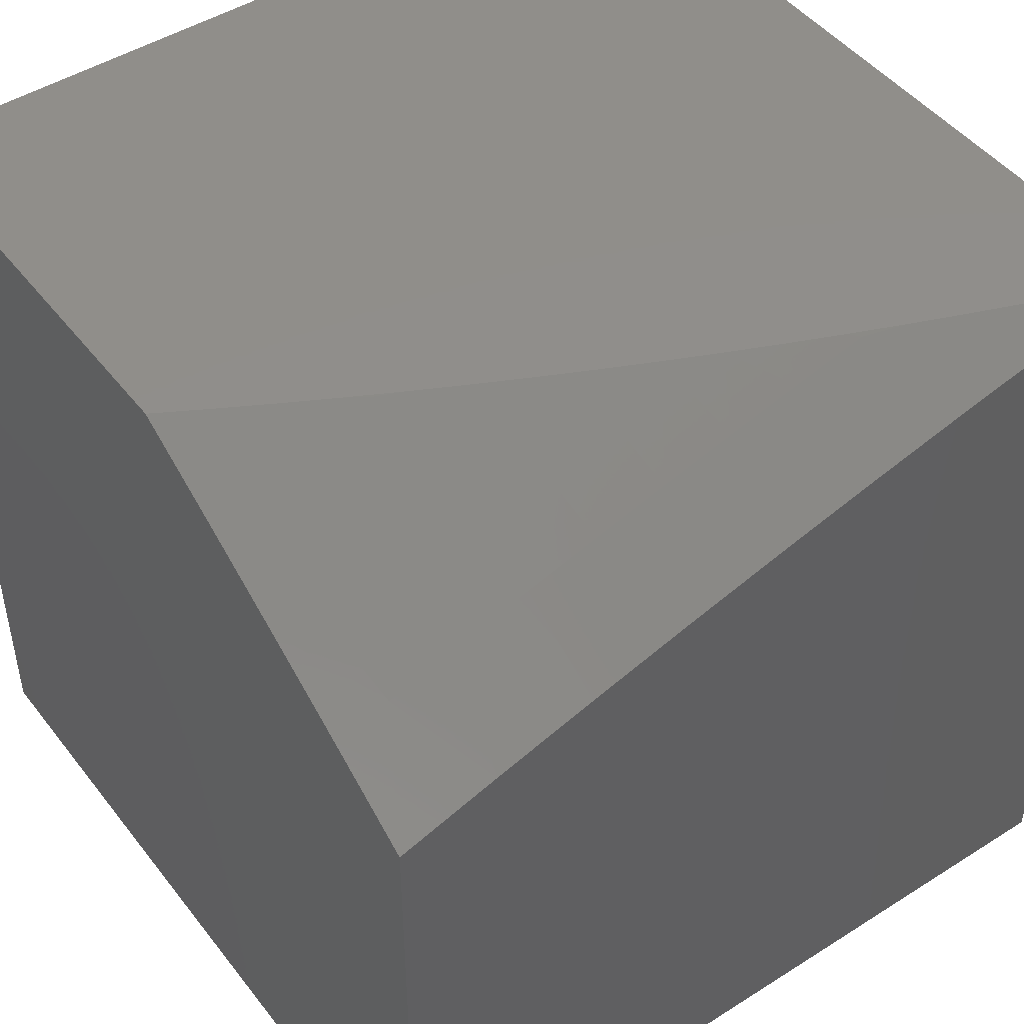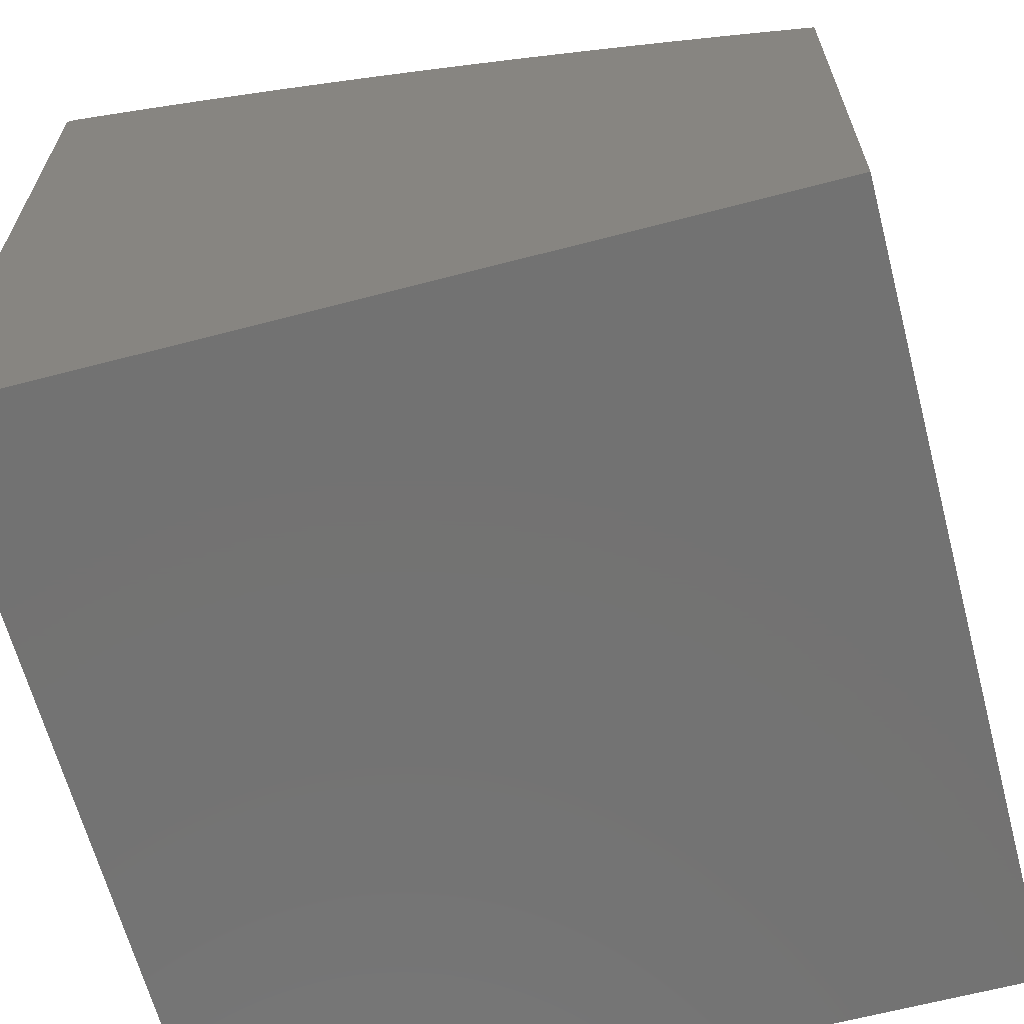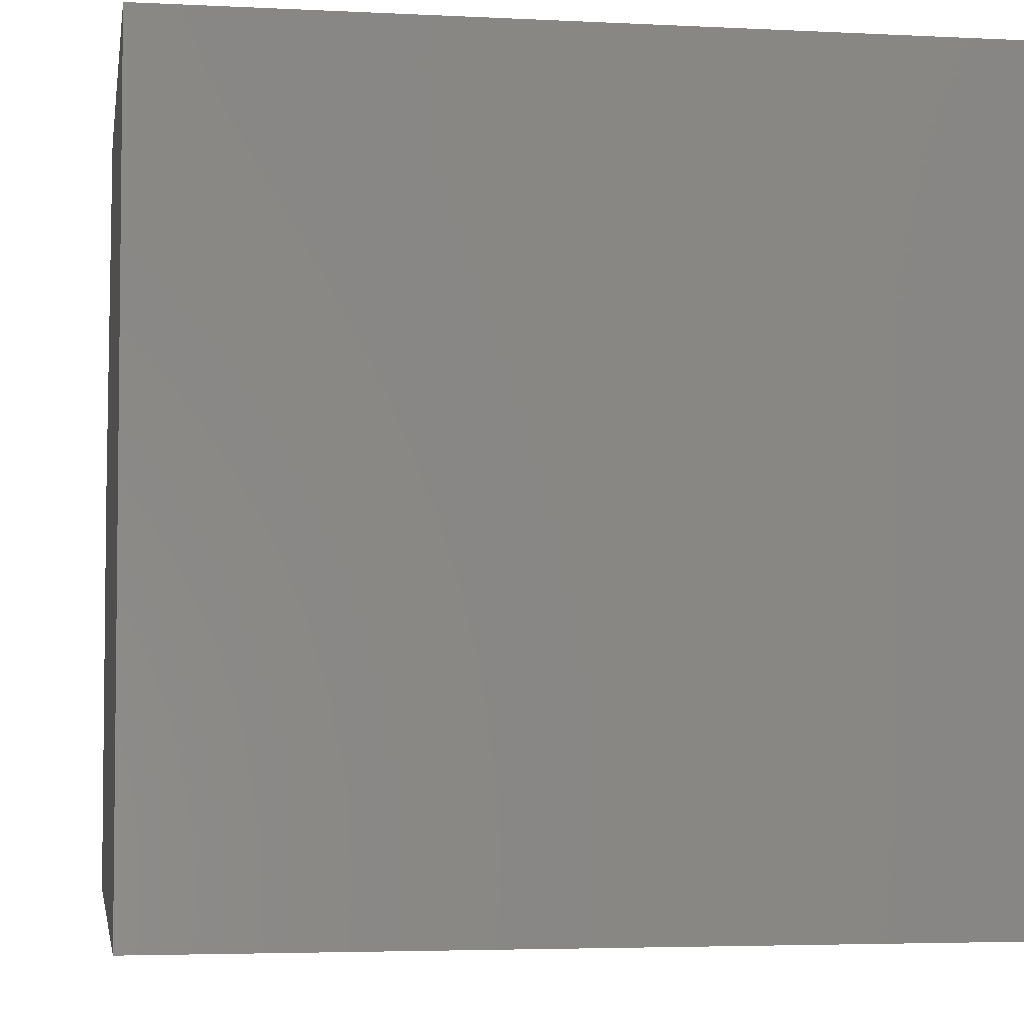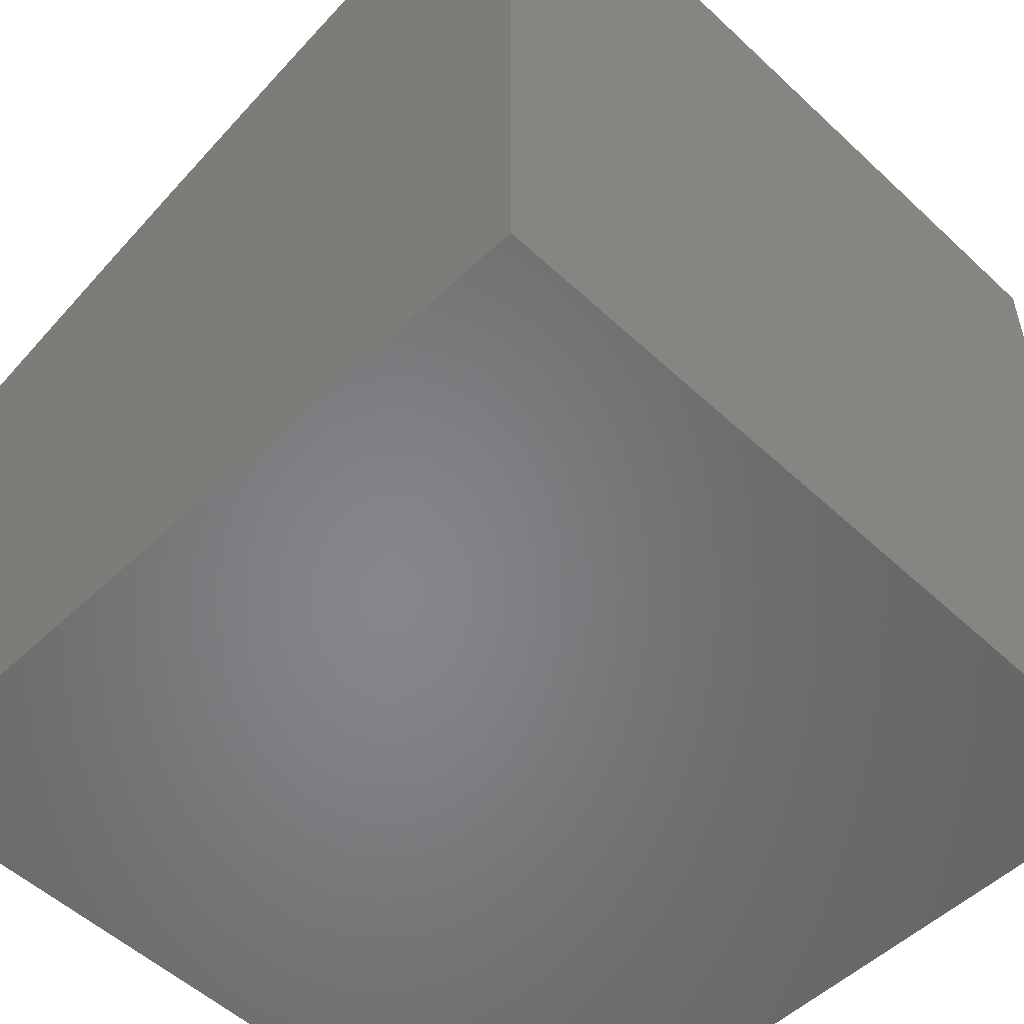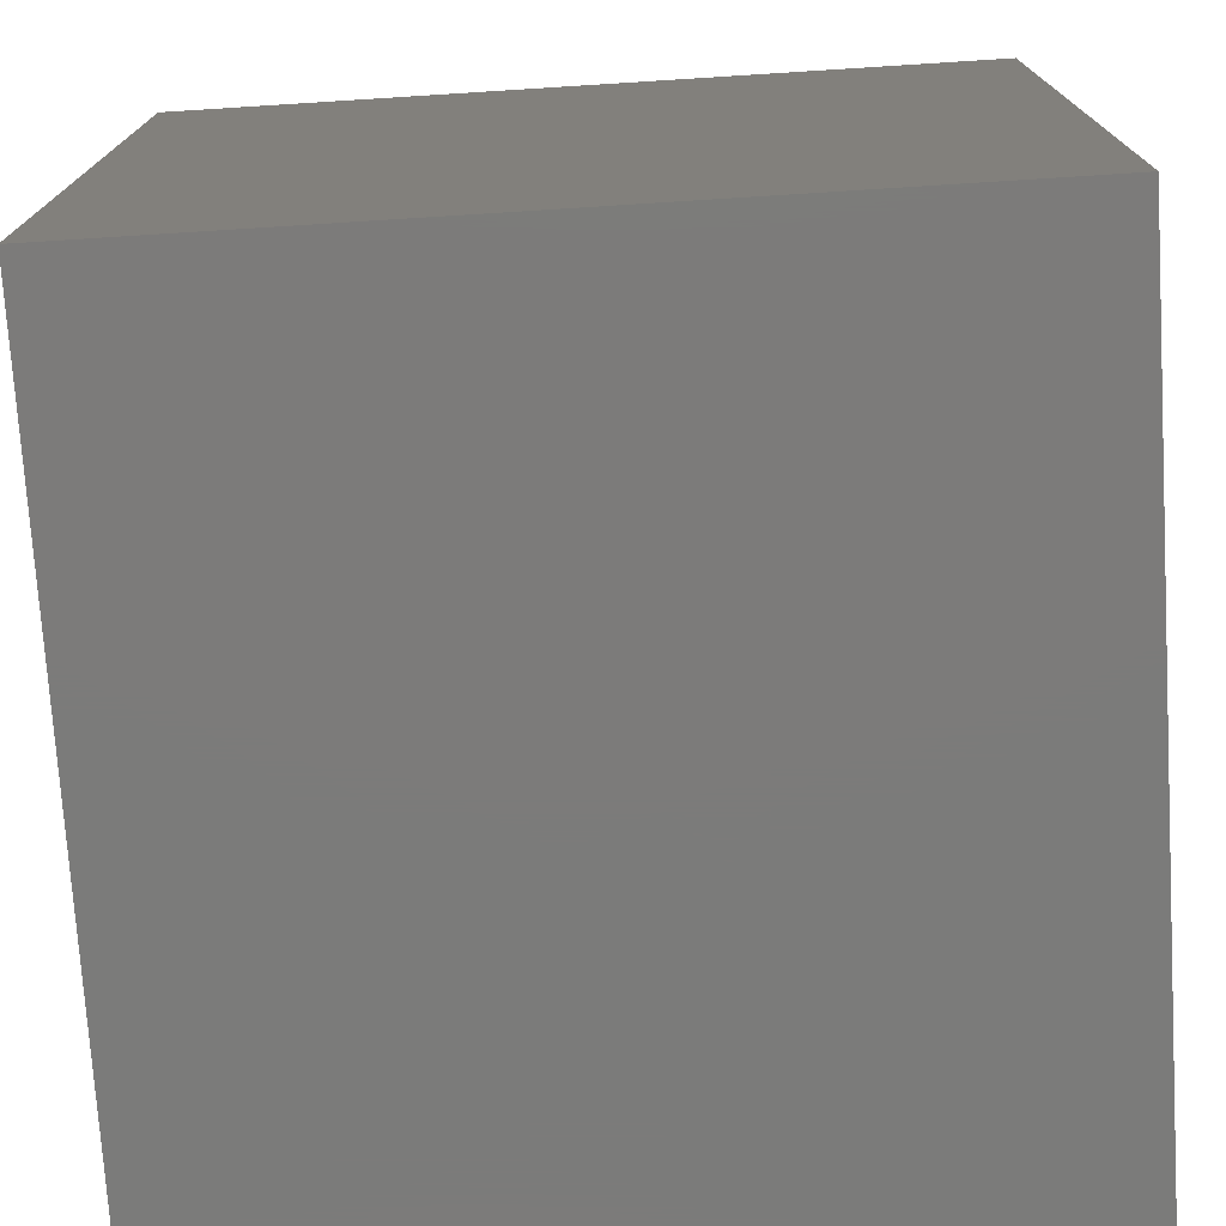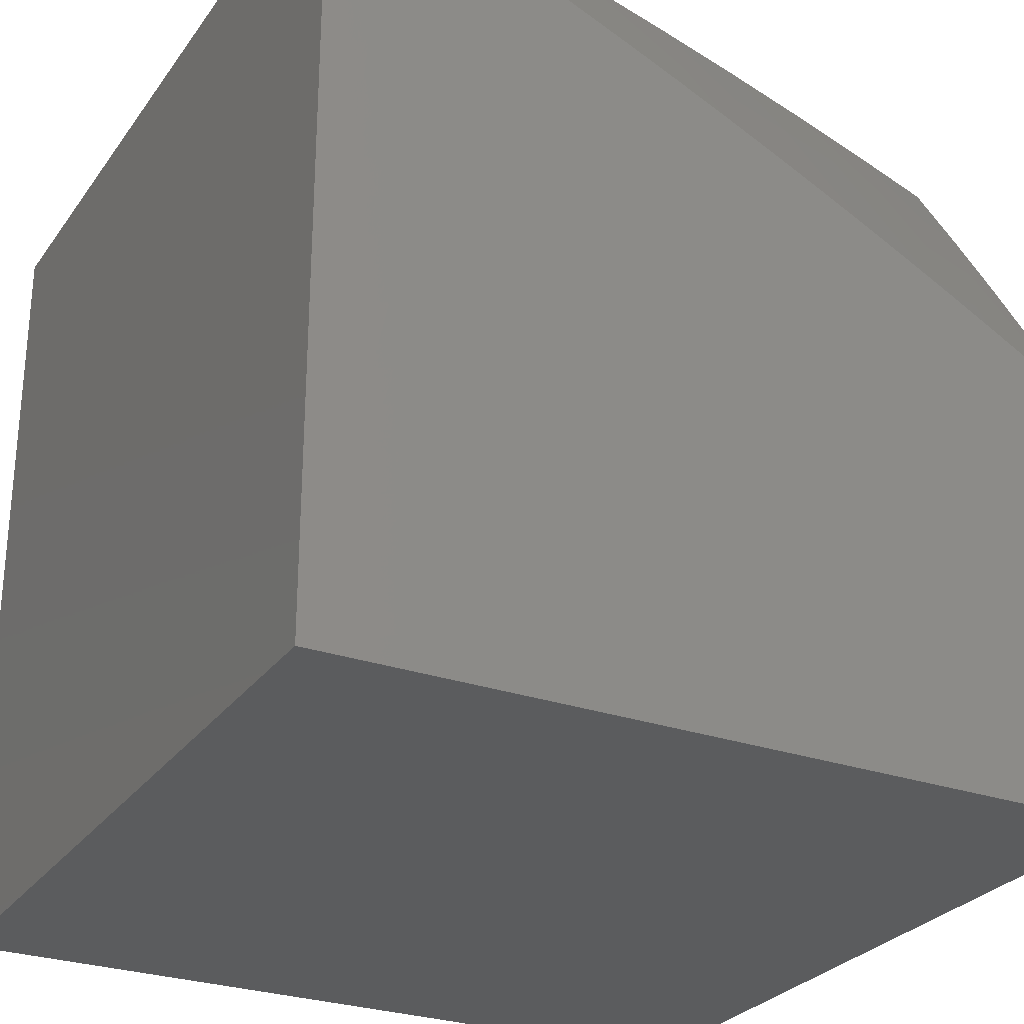
<metadata>
{"format":"stl","ext":"stl","renderer":"f3d","projection":"perspective","resolution":1024,"background":"white","views":[{"elev":47.0,"azim":-35.7,"up":"+Y"},{"elev":-64.6,"azim":-165.2,"up":"+Z"},{"elev":-4.1,"azim":-9.4,"up":"+Z"},{"elev":-53.1,"azim":45.1,"up":"+Y"},{"elev":-74.6,"azim":93.6,"up":"+Y"},{"elev":-27.8,"azim":151.9,"up":"+Z"}]}
</metadata>
<code>
# stl→obj: 51 verts, 98 faces
v -3 8.802 5.887
v -3 8.733 6
v -2.933 8.823 5.887
v -2.878 8.772 6
v -2.845 8.851 5.887
v -2.755 8.81 6
v -2.757 8.877 5.887
v -2.669 8.903 5.887
v -2.688 8.965 5.773
v -2.599 8.99 5.773
v -2.639 9 5.735
v -2.577 9 5.765
v -2.581 8.928 5.887
v -2.516 9 5.794
v -2.493 8.952 5.887
v -2.454 9 5.822
v -2.405 8.975 5.887
v -2.391 9 5.85
v -2.328 9 5.876
v -2.316 8.997 5.887
v -2.265 9 5.903
v -2.261 8.943 6
v -2.202 9 5.928
v -2.136 8.972 6
v -2.139 9 5.953
v -2.075 9 5.977
v -2.011 9 6
v -2.632 8.845 6
v -2.509 8.88 6
v -2.385 8.912 6
v -2.7 9 5.705
v -2.776 8.939 5.773
v -2.761 9 5.674
v -2.795 8.999 5.658
v -2.865 8.912 5.773
v -2.884 8.972 5.658
v -2.954 8.884 5.773
v -2.973 8.944 5.658
v -3 8.935 5.658
v -3 9 5.543
v -2.941 9 5.577
v -2.881 9 5.61
v -2.821 9 5.642
v -3 8.869 5.773
v -3 9 5
v -2 9 5
v -2 9 6
v -2 8 6
v -3 8 6
v -2 8 5
v -3 8 5
f 1 2 3
f 3 2 4
f 3 4 5
f 5 4 6
f 5 6 7
f 7 6 8
f 7 8 9
f 9 8 10
f 9 10 11
f 11 10 12
f 12 10 13
f 12 13 14
f 14 13 15
f 14 15 16
f 16 15 17
f 16 17 18
f 18 17 19
f 19 17 20
f 19 20 21
f 21 20 22
f 21 22 23
f 23 22 24
f 23 24 25
f 25 24 26
f 26 24 27
f 6 28 8
f 8 28 13
f 8 13 10
f 28 29 13
f 13 29 15
f 29 30 15
f 15 30 17
f 17 30 20
f 20 30 22
f 11 31 9
f 9 31 32
f 9 32 7
f 7 32 5
f 31 33 32
f 32 33 34
f 32 34 35
f 35 34 36
f 35 36 37
f 37 36 38
f 37 38 39
f 39 38 40
f 40 38 41
f 41 38 36
f 41 36 42
f 42 36 43
f 43 36 34
f 43 34 33
f 39 44 37
f 37 44 3
f 37 3 35
f 35 3 5
f 35 5 32
f 44 1 3
f 40 41 45
f 45 41 42
f 45 42 43
f 43 33 45
f 45 33 46
f 46 33 31
f 46 31 11
f 11 12 46
f 46 12 14
f 46 14 16
f 16 18 46
f 46 18 19
f 46 19 21
f 21 23 46
f 46 23 25
f 46 25 26
f 27 47 26
f 26 47 46
f 27 24 47
f 47 24 48
f 48 24 22
f 48 22 30
f 30 29 48
f 48 29 28
f 48 28 49
f 49 28 6
f 49 6 4
f 4 2 49
f 50 51 46
f 46 51 45
f 49 51 48
f 48 51 50
f 2 1 49
f 49 1 44
f 49 44 51
f 51 44 39
f 51 39 40
f 40 45 51
f 48 50 47
f 47 50 46

</code>
